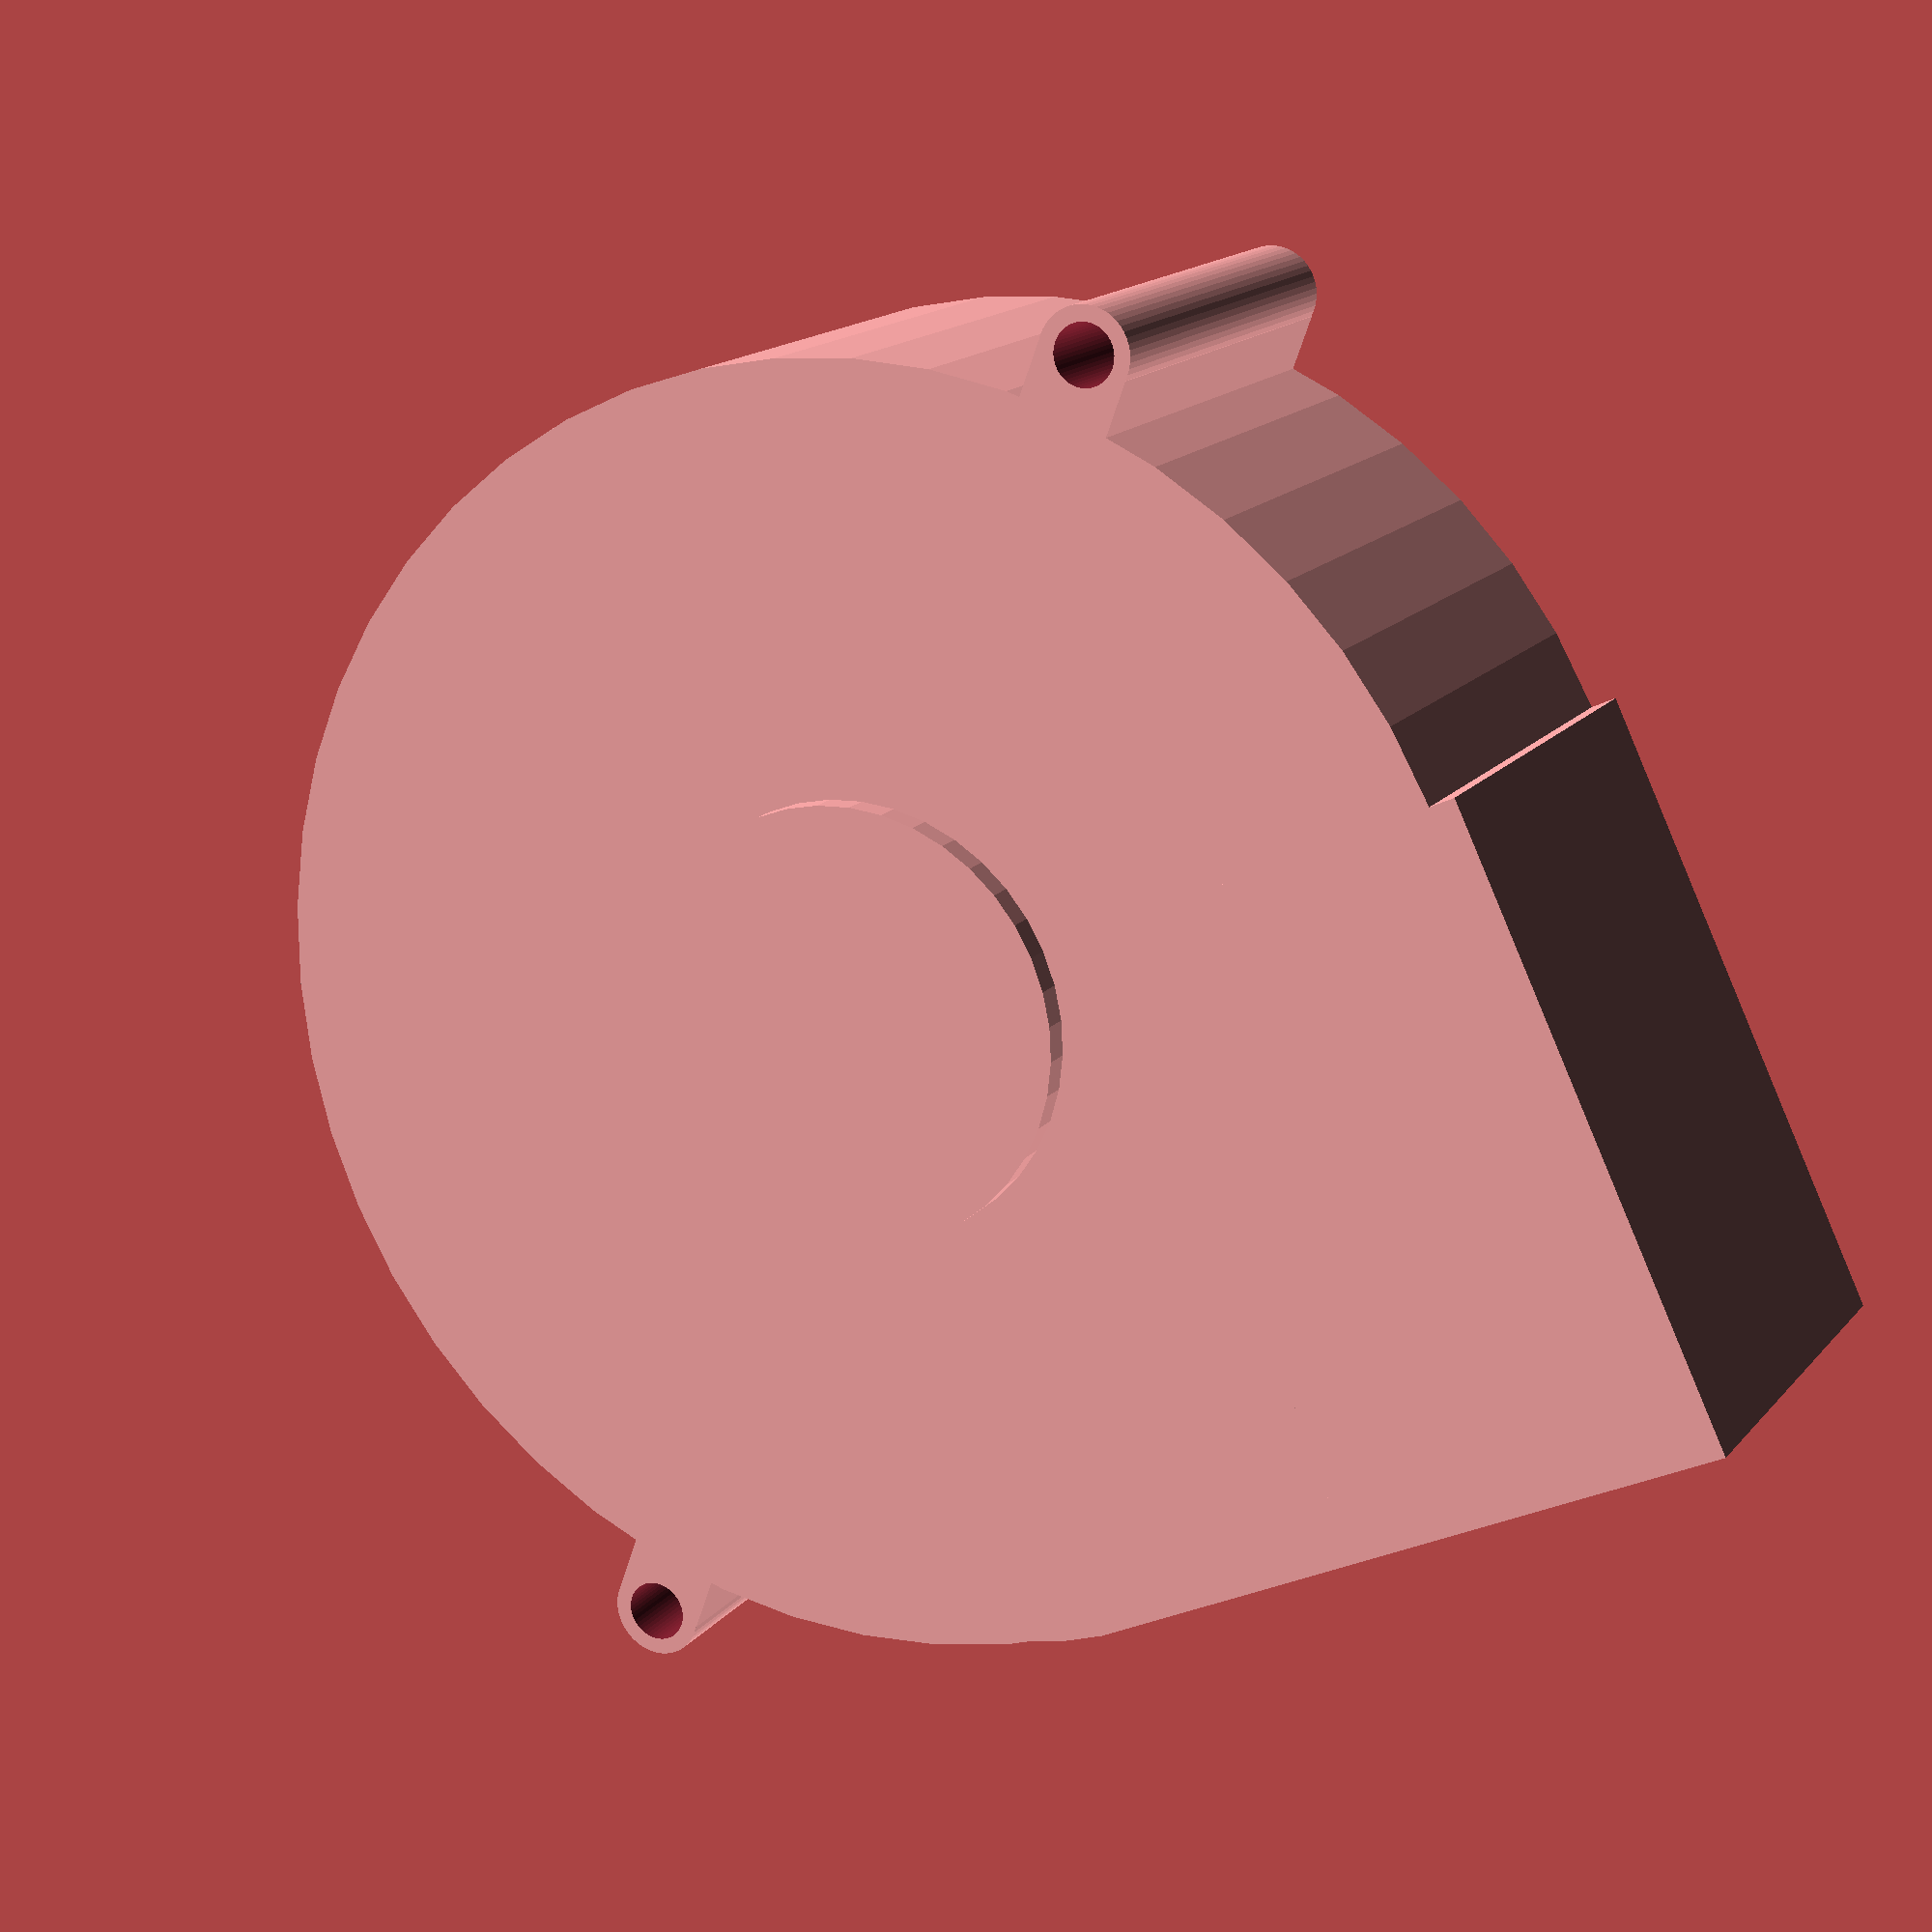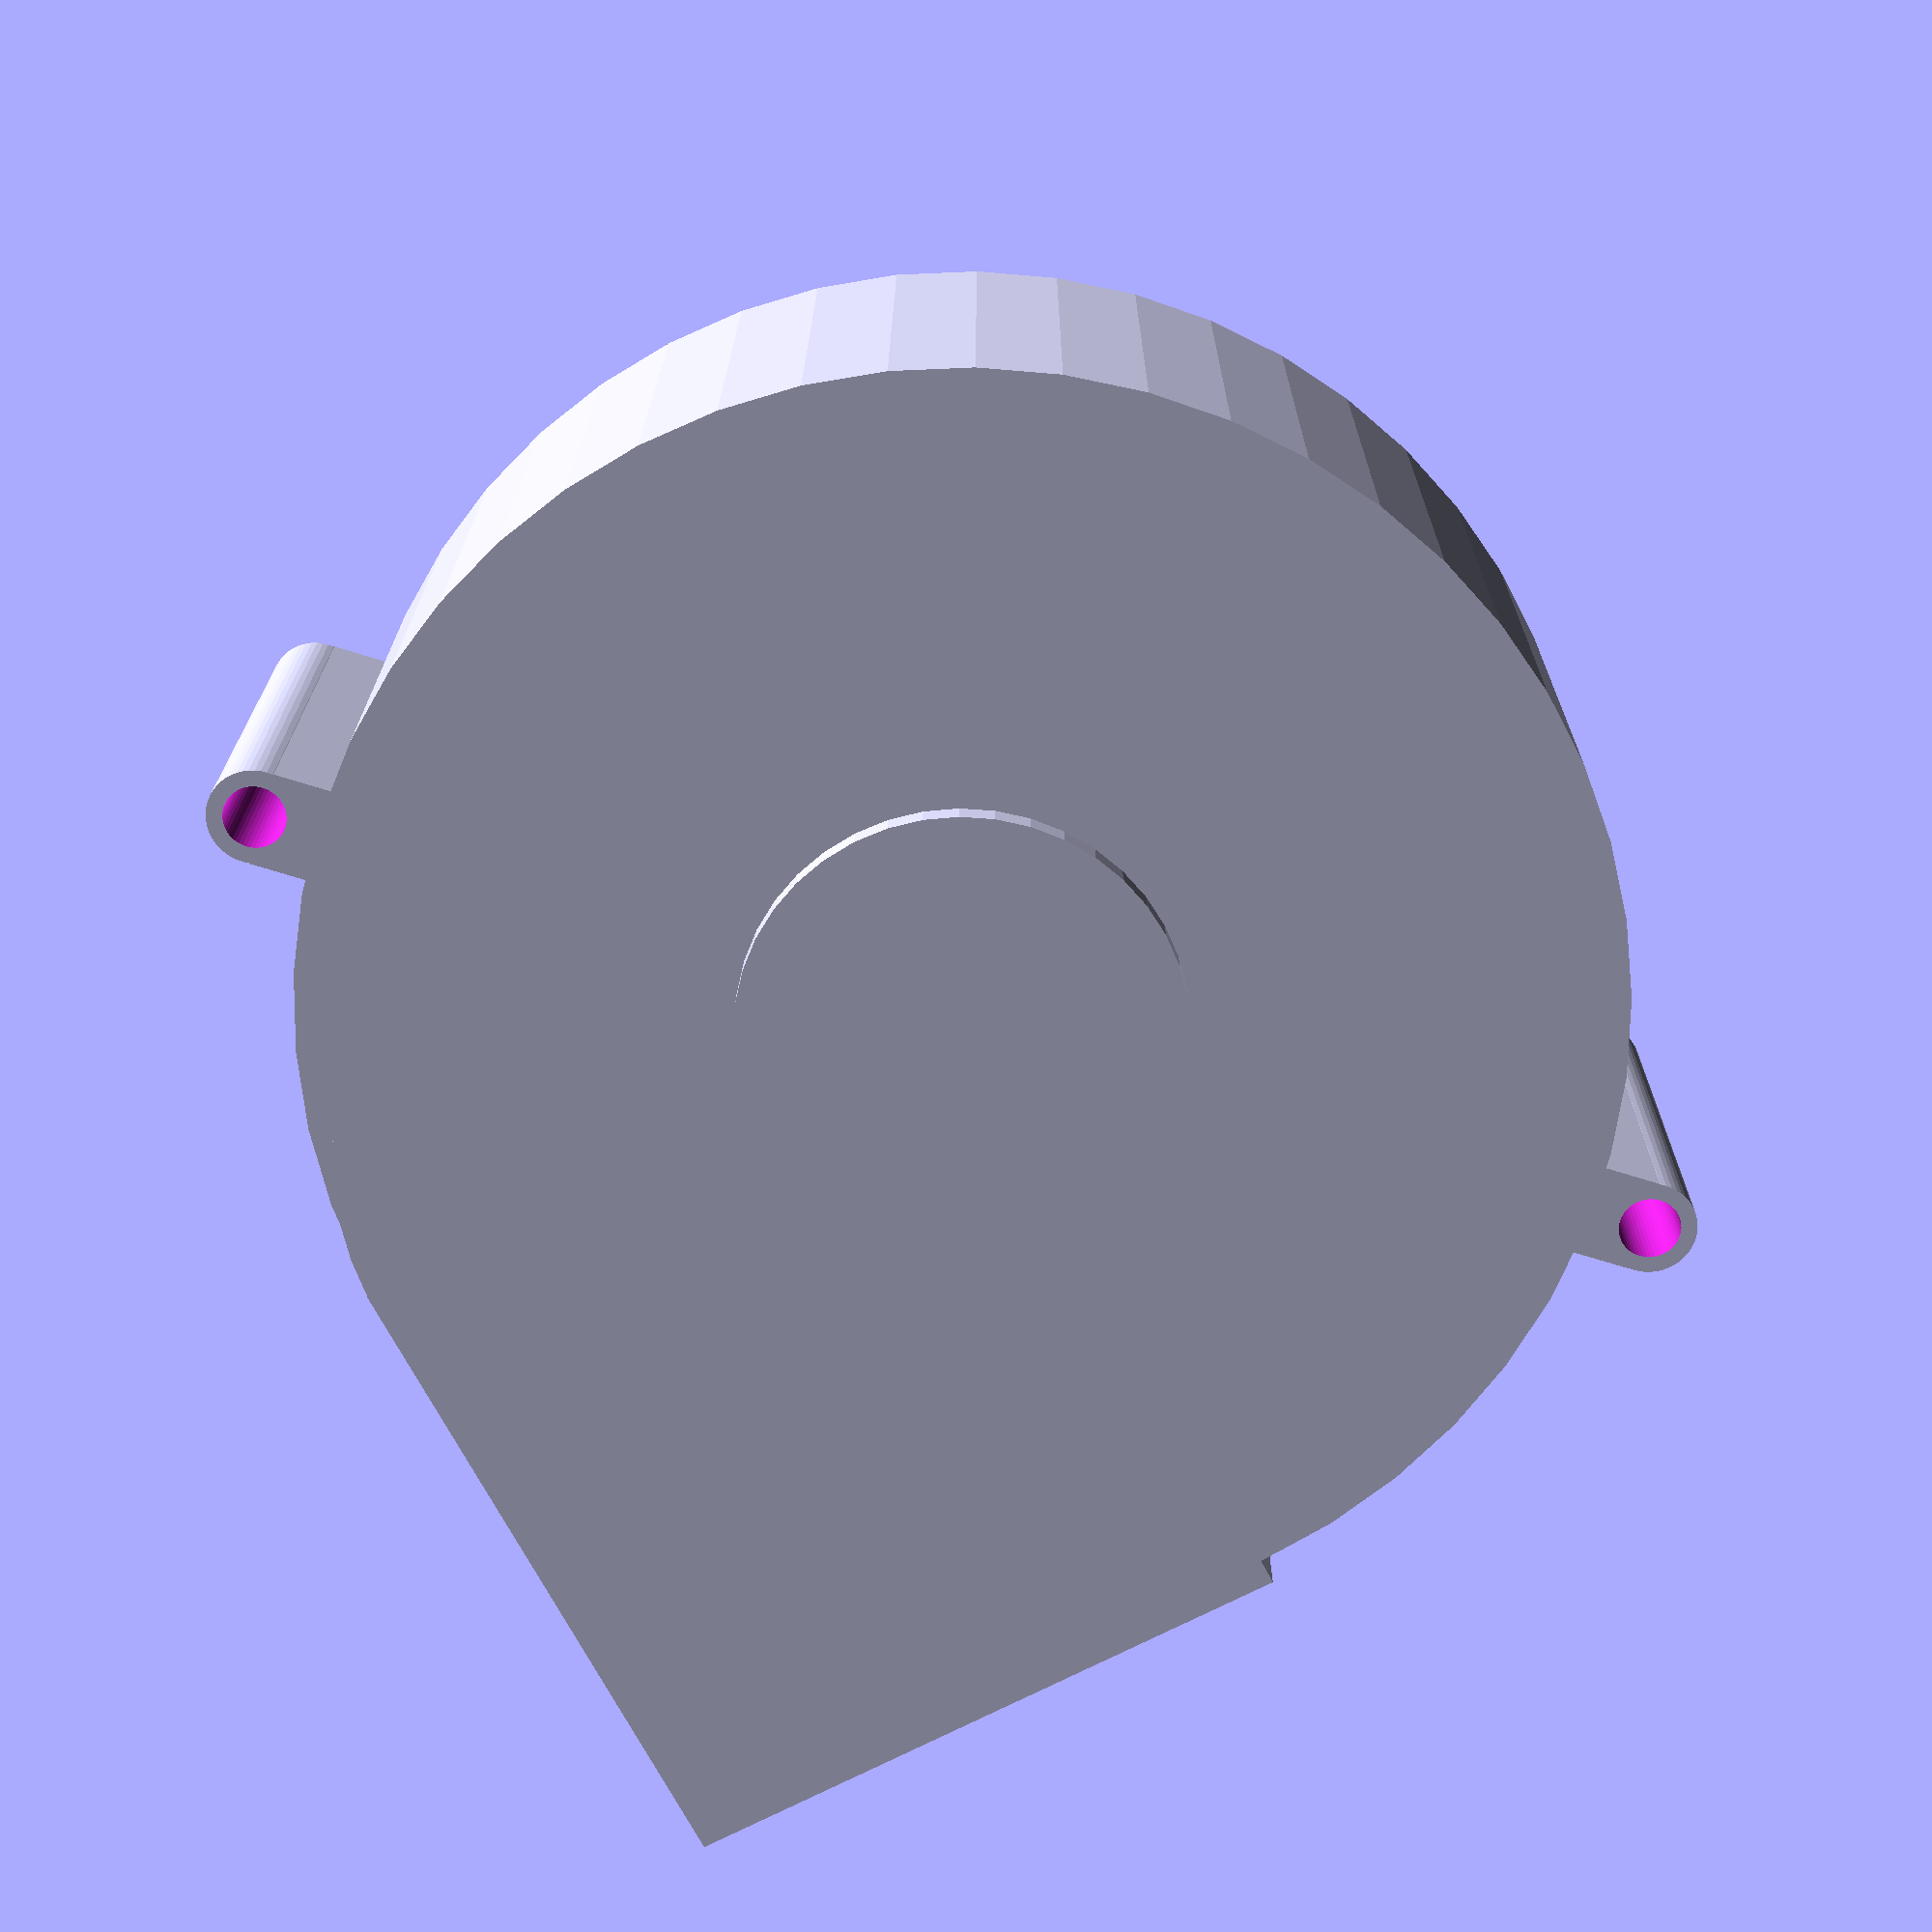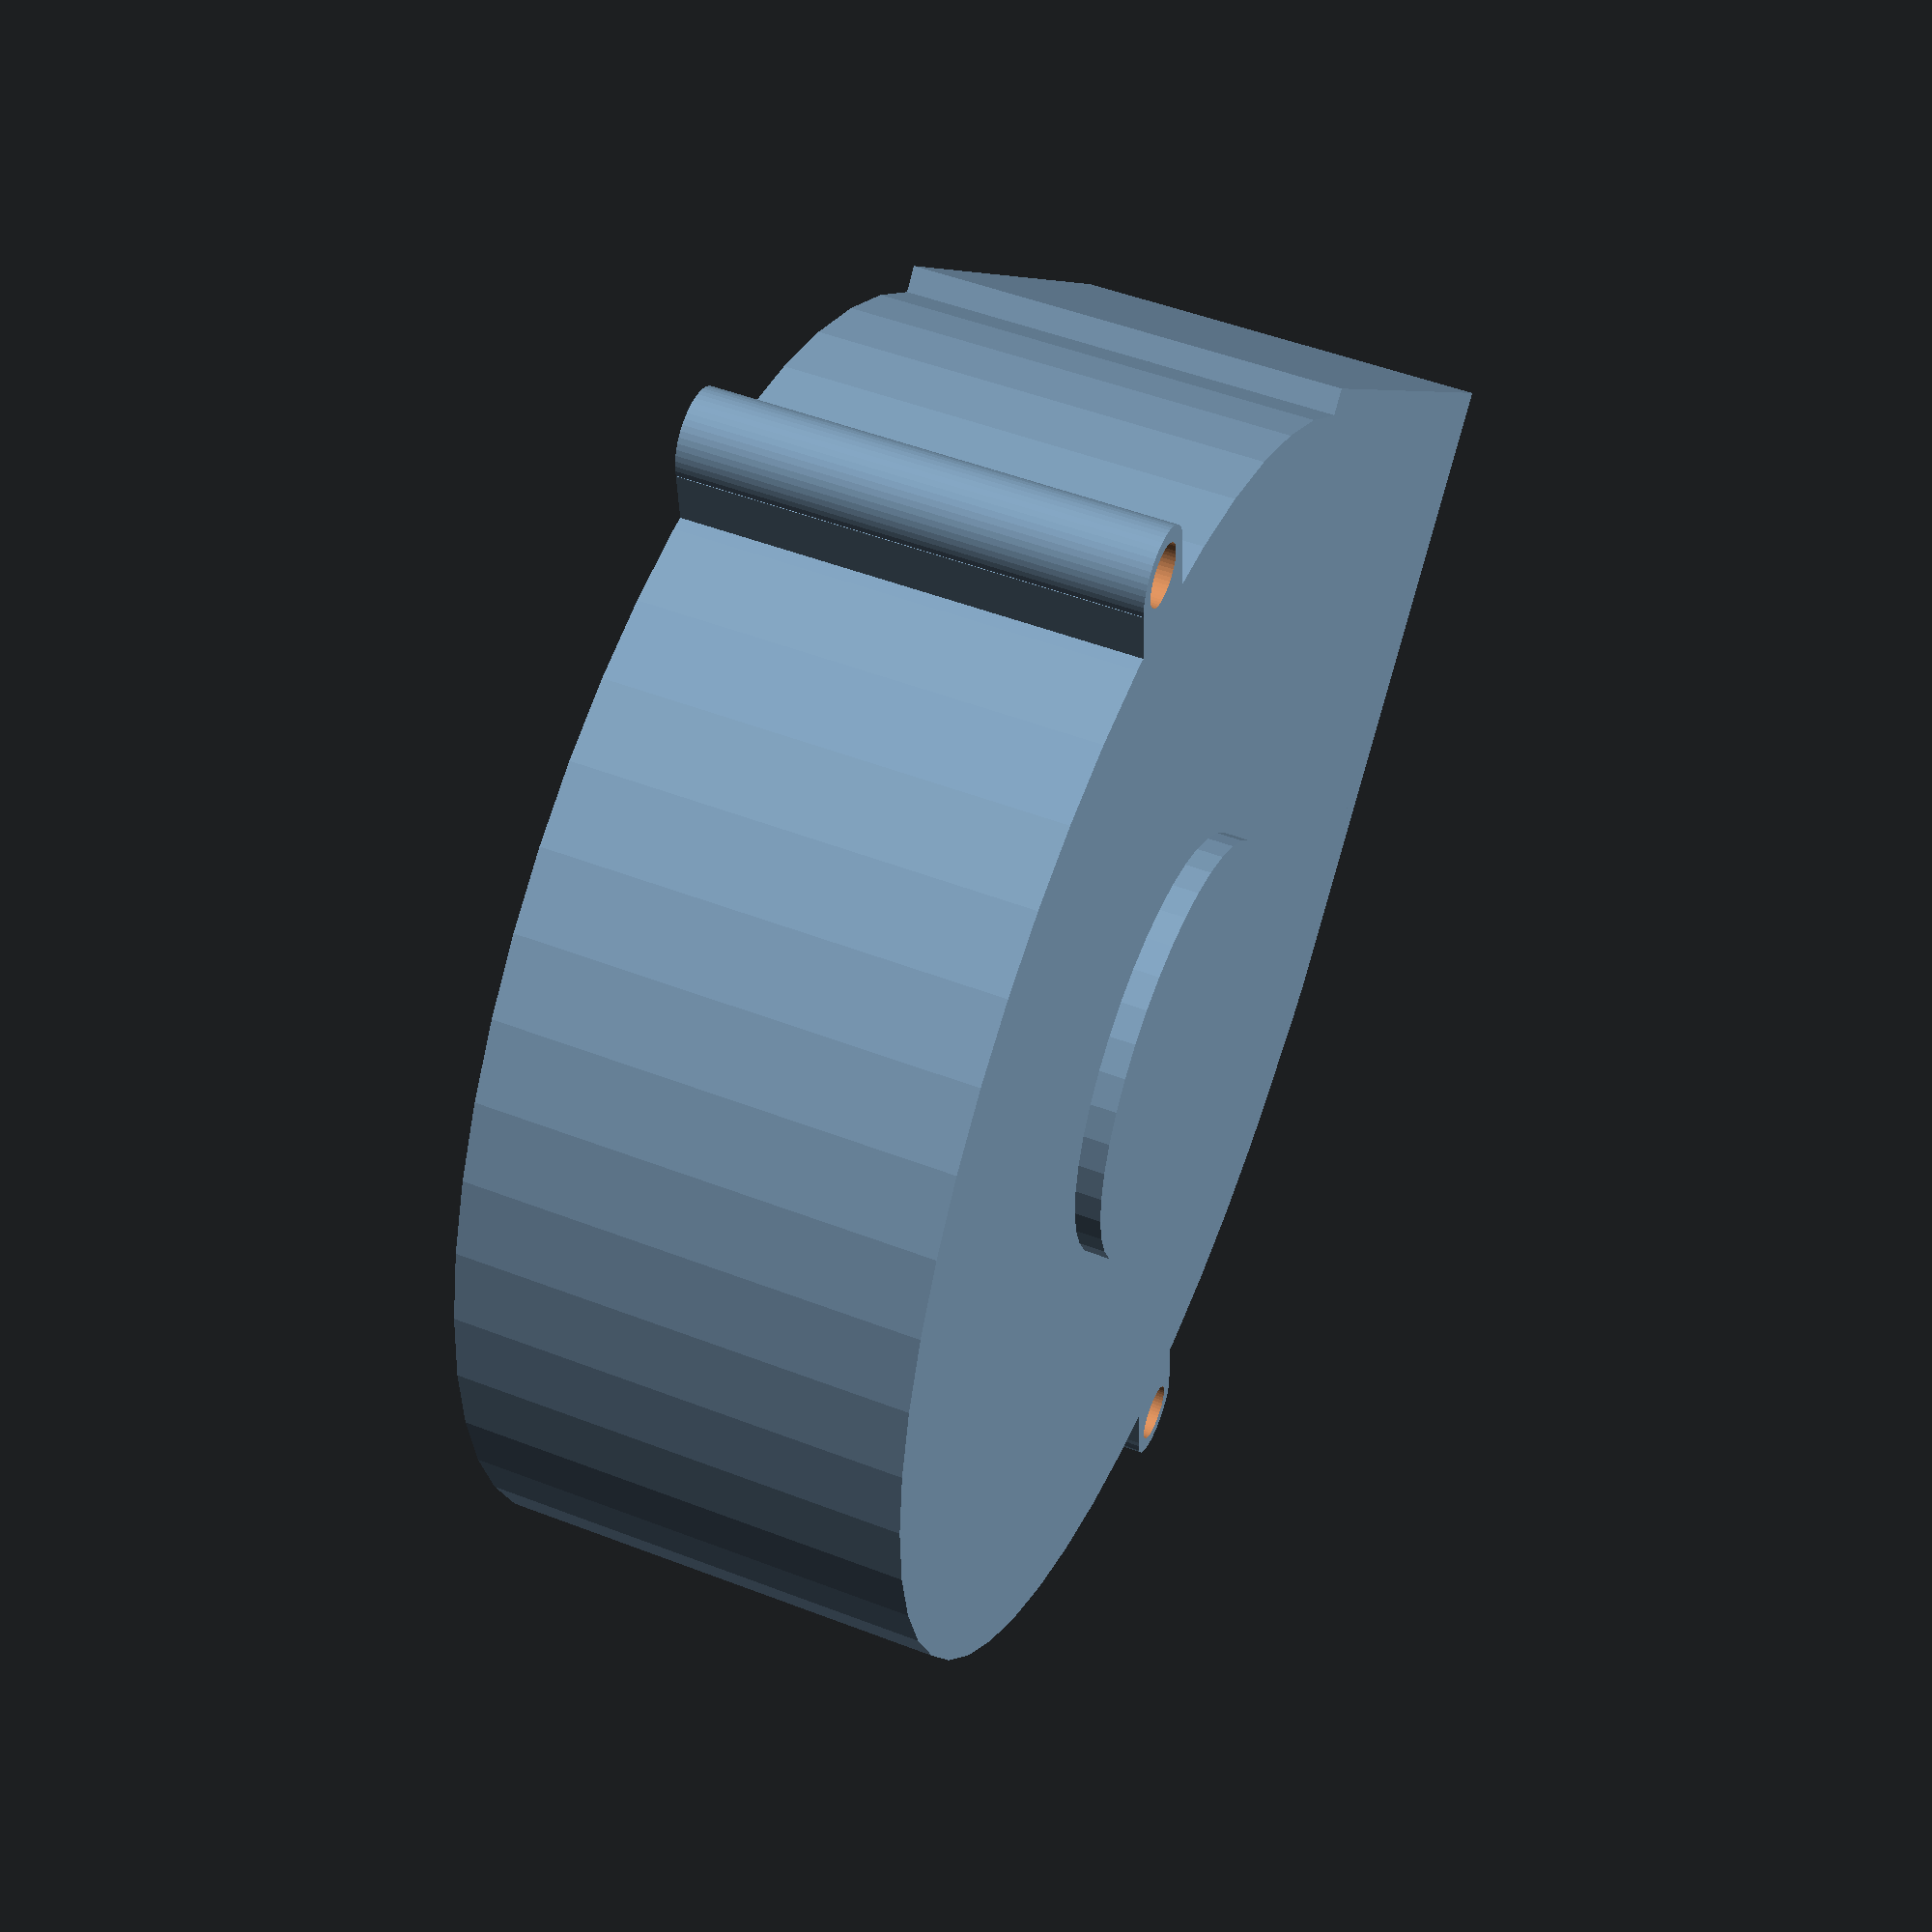
<openscad>
//Lüfter 12V Turbine 98x34

/* [Parameter] */
W = 98;
H = 34;

module body()
{
    $fn=50;
    cylinder(d=W-1,h=H,center=true);
    translate([0,-W/4,0])
    cylinder(d=W/2,h=H,center=true);
    translate([0,0,-2])
    cylinder(d=33,h=H,center=true, $fn=40);
}

module Lufter() 
{
    body();
    Auslass();
    rotate([0,0,-315])
    translate([0,-W/2-4,0])
    Befestigung();
    rotate([0,0,225])
    translate([0,-W/2-4,0])
    Befestigung();
}

module Auslass()
{
    translate([-W/4,-W/4,0])
    cube([W/2+3,W/2,H],center=true);
    Befestigung();
}

module Befestigung()
{
    $fn=50;
    difference()
    {
        union() 
        {
            cylinder(d=7,h=H,center=true);
            translate([0,4,0])
            cube([7,7,H],center=true);
        }
        cylinder(d=4.6,h=H+2,center=true);
    }

}
        
Lufter();
</openscad>
<views>
elev=164.1 azim=205.4 roll=334.1 proj=p view=wireframe
elev=160.7 azim=117.7 roll=359.7 proj=p view=solid
elev=310.0 azim=48.7 roll=113.0 proj=p view=wireframe
</views>
